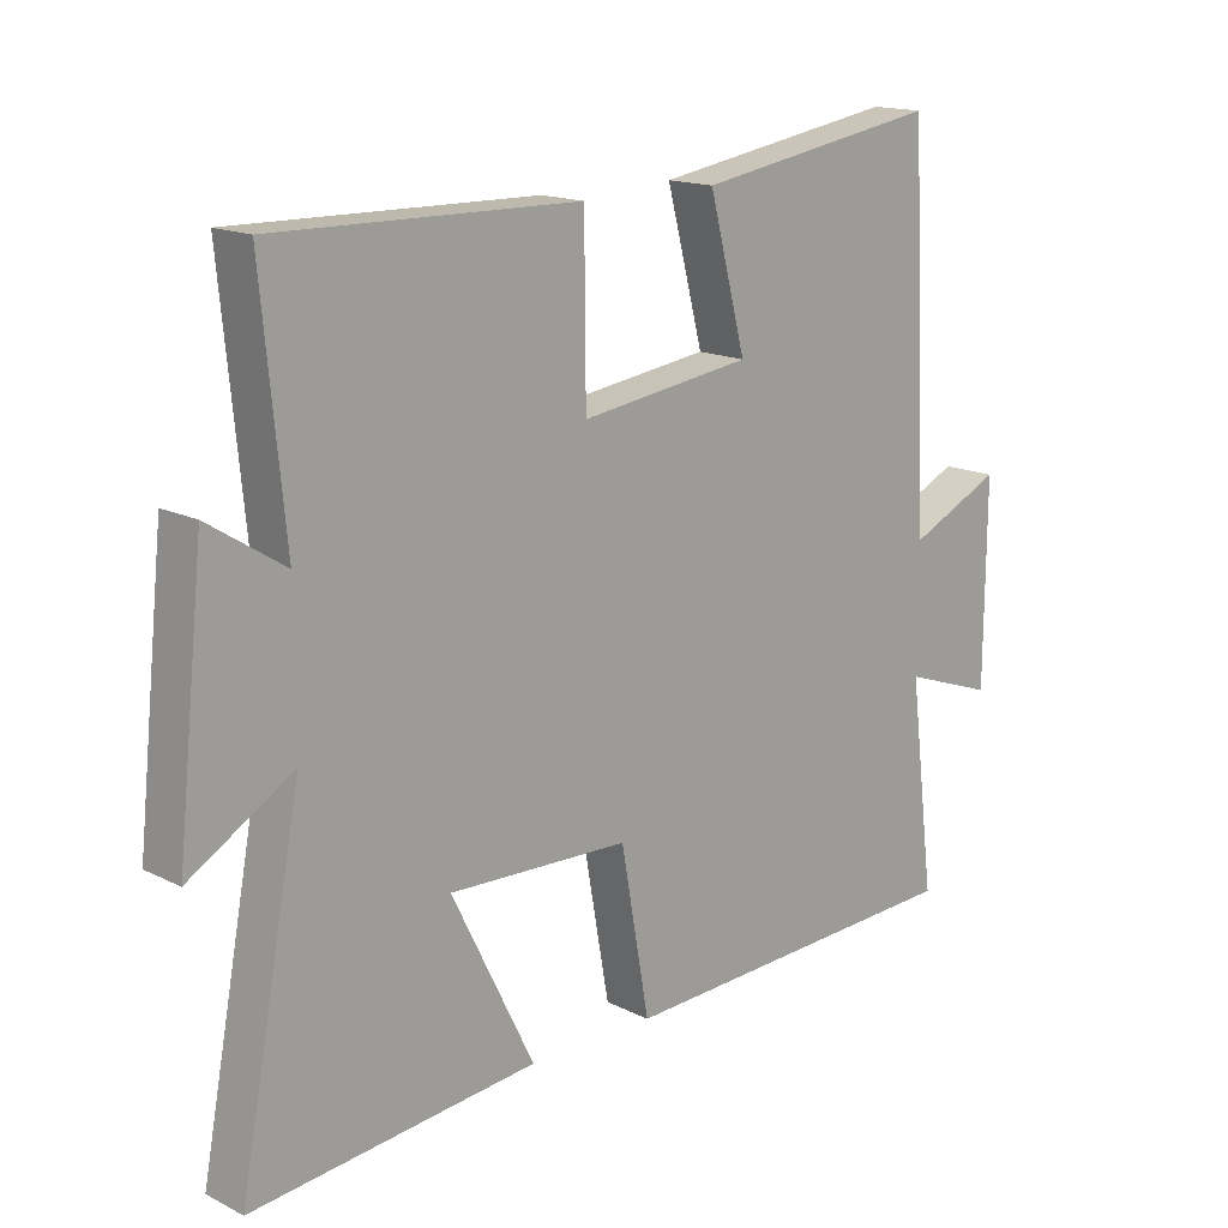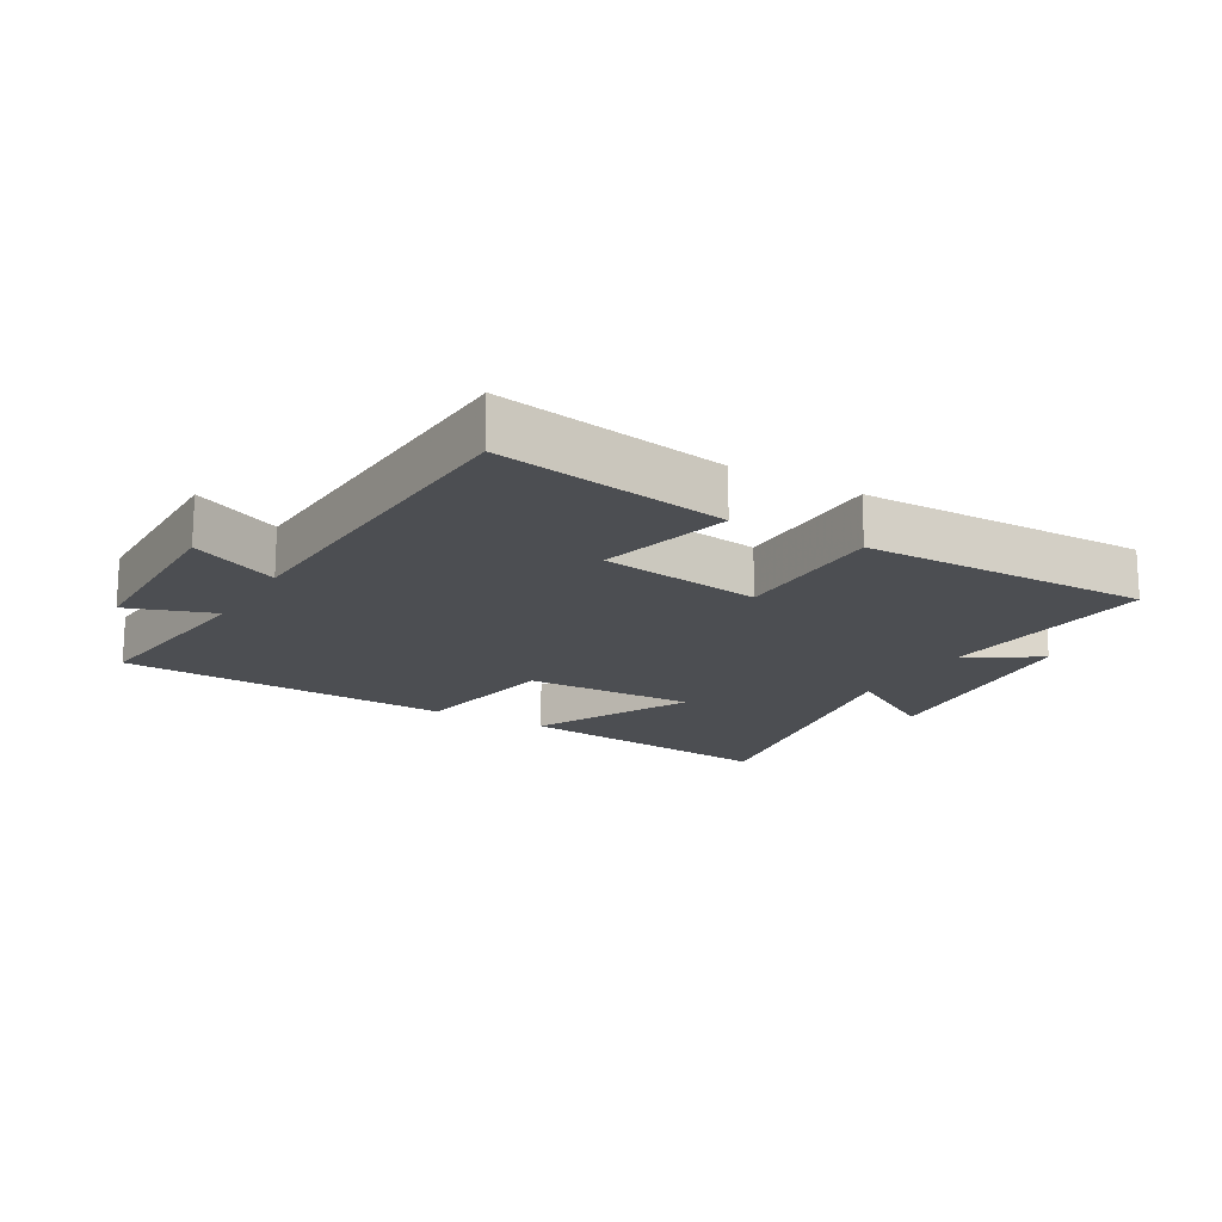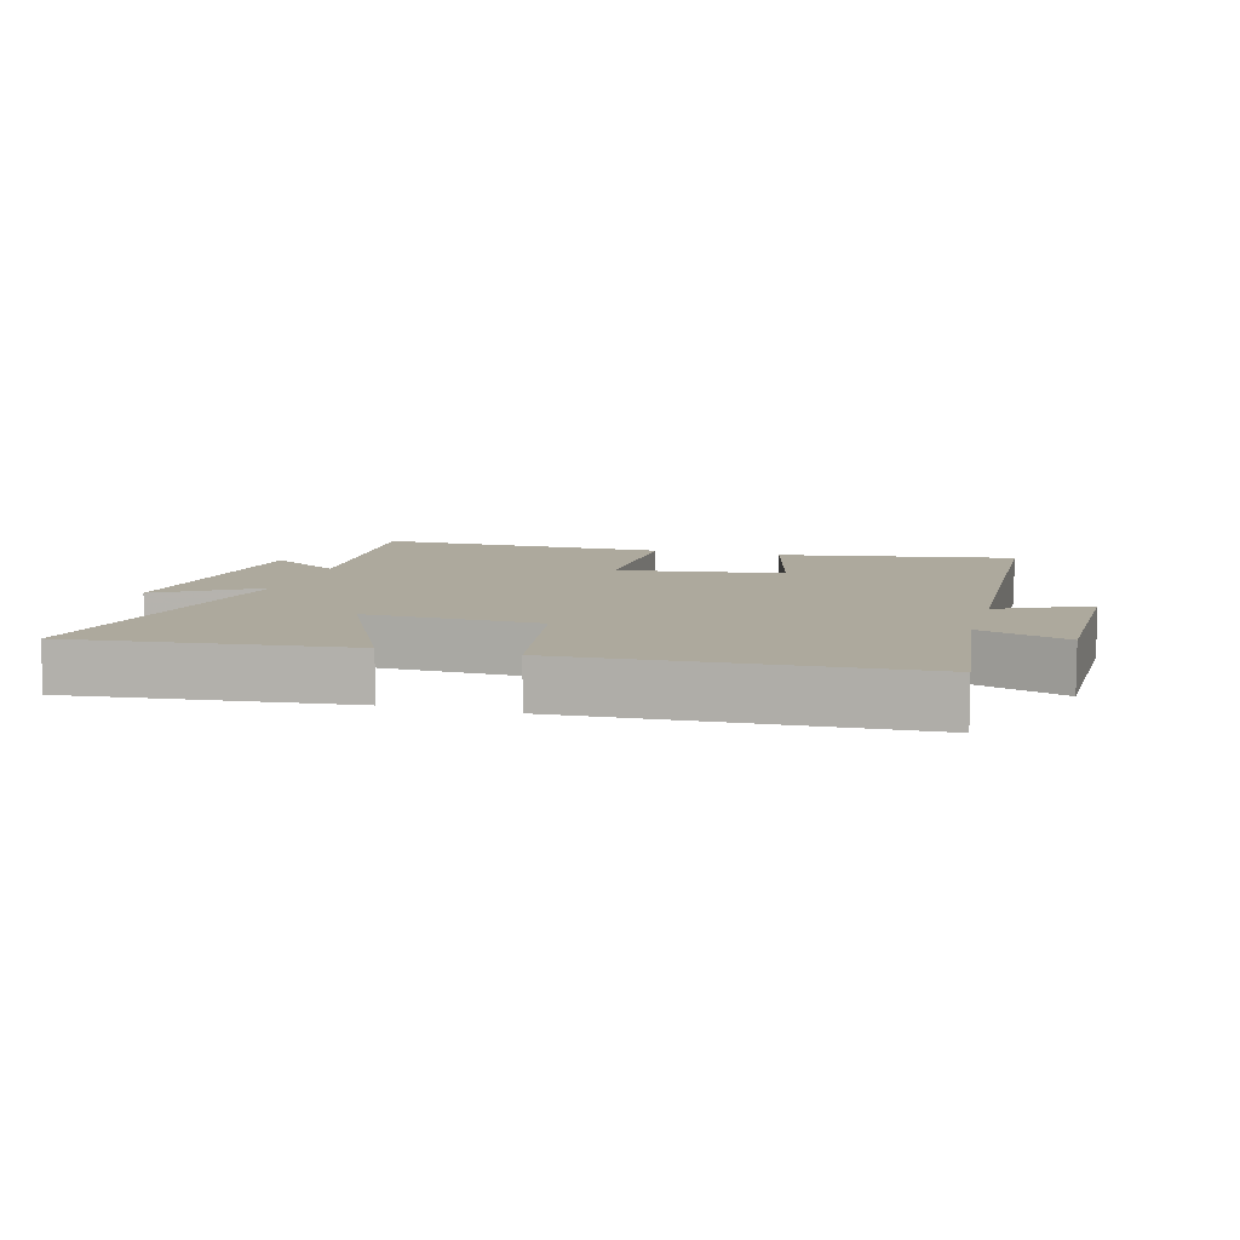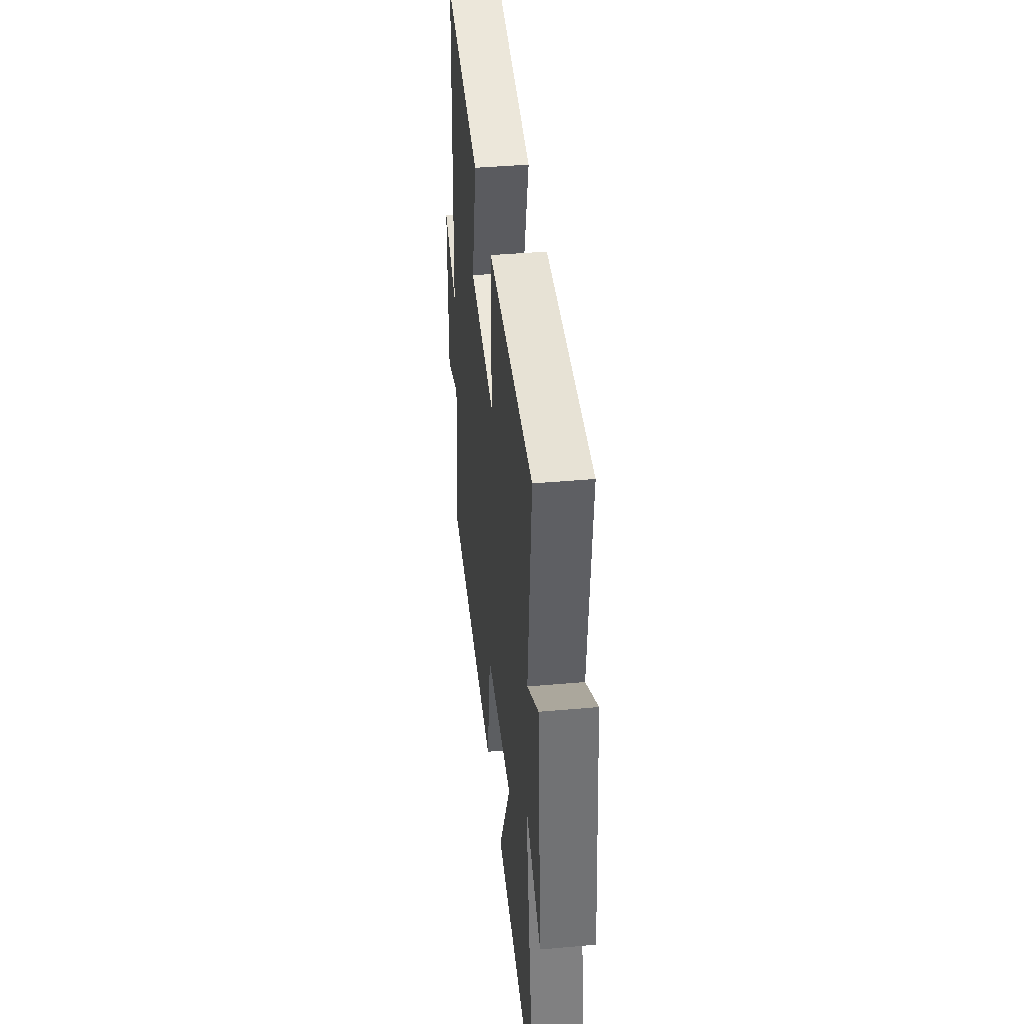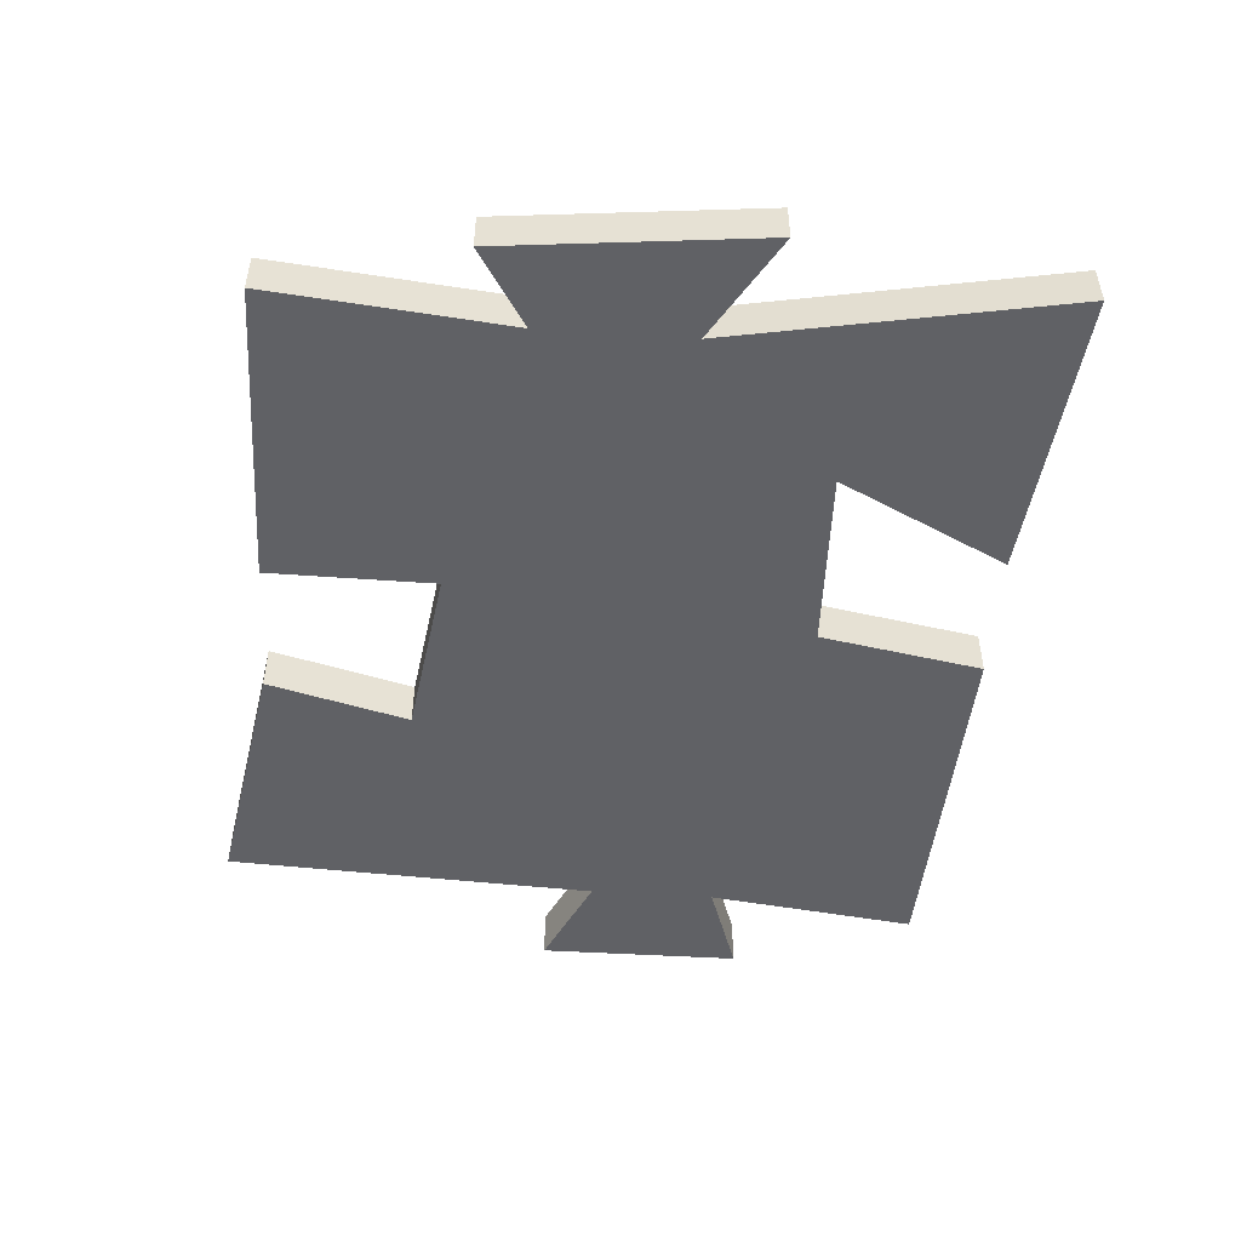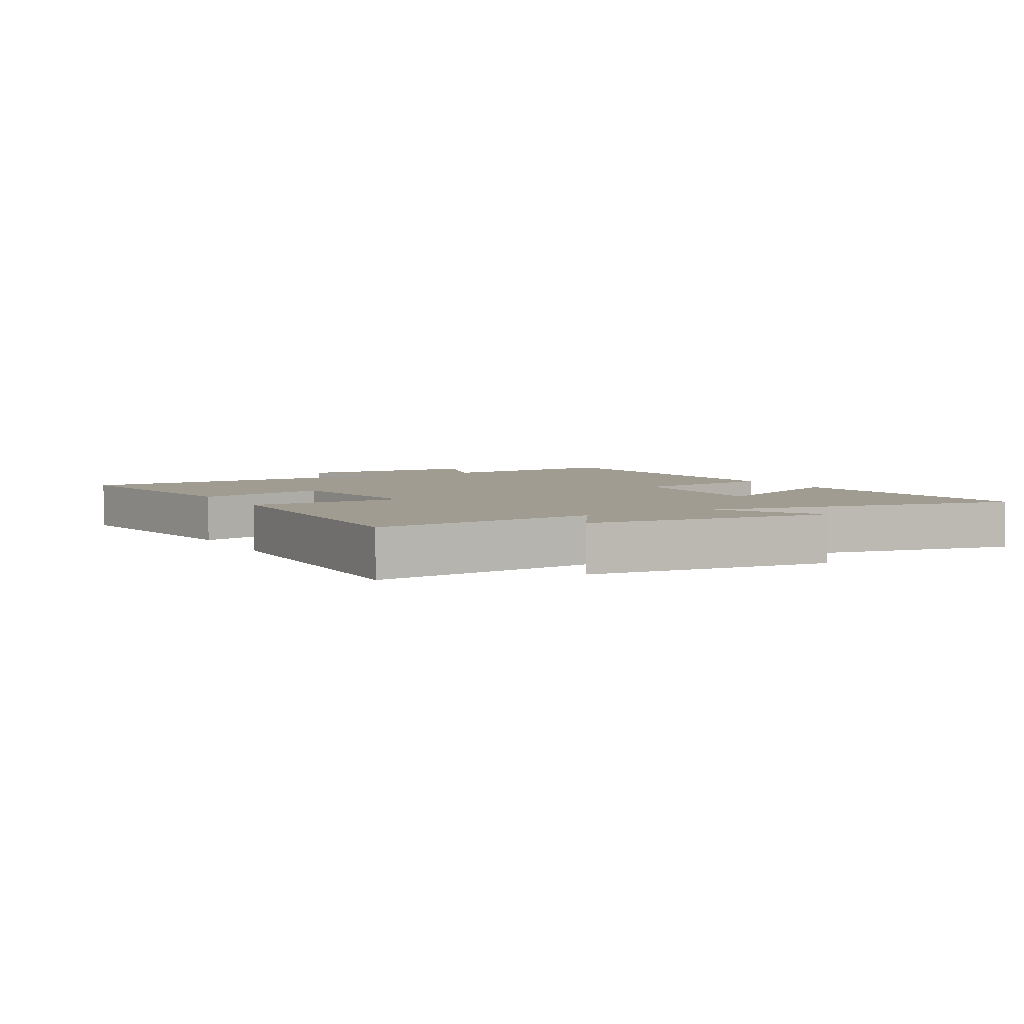
<metadata>
{"format":"obj","ext":"obj","renderer":"f3d","projection":"perspective","resolution":1024,"background":"white","views":[{"elev":15.6,"azim":136.4,"up":"+Z"},{"elev":-17.0,"azim":-30.1,"up":"+Y"},{"elev":8.8,"azim":-164.4,"up":"+Y"},{"elev":40.9,"azim":83.8,"up":"+Z"},{"elev":-49.9,"azim":85.9,"up":"+Y"},{"elev":4.5,"azim":61.0,"up":"+Y"}]}
</metadata>
<code>
v -0.474 0.07 0.561
v -0.114 0.07 0.5
v -0.168 0.07 0.292
v 0.084 0.07 0.256
v 0.086 0.07 0.5
v 0.534 0.07 0.506
v 0.5 0.07 0.158
v 0.612 0.07 0.229
v 0.652 0.07 -0.151
v 0.5 0.07 -0.058
v 0.591 0.07 -0.545
v 0.171 0.07 -0.5
v 0.293 0.07 -0.254
v 0.027 0.07 -0.262
v -0.015 0.07 -0.5
v -0.538 0.07 -0.474
v -0.5 0.07 -0.167
v -0.635 0.07 -0.214
v -0.637 0.07 0.08
v -0.5 0.07 0.015
v -0.474 0 0.561
v -0.114 0 0.5
v -0.168 0 0.292
v 0.084 0 0.256
v 0.086 0 0.5
v 0.534 0 0.506
v 0.5 0 0.158
v 0.612 0 0.229
v 0.652 0 -0.151
v 0.5 0 -0.058
v 0.591 0 -0.545
v 0.171 0 -0.5
v 0.293 0 -0.254
v 0.027 0 -0.262
v -0.015 0 -0.5
v -0.538 0 -0.474
v -0.5 0 -0.167
v -0.635 0 -0.214
v -0.637 0 0.08
v -0.5 0 0.015
f 17 18 19 20
f 1 2 3
f 20 1 3
f 17 20 3
f 17 3 4
f 16 17 4
f 15 16 4
f 14 15 4
f 13 14 4
f 10 11 12 13
f 10 13 4 5
f 7 8 9 10
f 7 10 5
f 5 6 7
f 40 39 38 37
f 23 22 21
f 23 21 40
f 23 40 37
f 24 23 37
f 24 37 36
f 24 36 35
f 24 35 34
f 24 34 33
f 33 32 31 30
f 25 24 33 30
f 30 29 28 27
f 25 30 27
f 27 26 25
f 1 21 22 2
f 2 22 23 3
f 3 23 24 4
f 4 24 25 5
f 5 25 26 6
f 6 26 27 7
f 7 27 28 8
f 8 28 29 9
f 9 29 30 10
f 10 30 31 11
f 11 31 32 12
f 12 32 33 13
f 13 33 34 14
f 14 34 35 15
f 15 35 36 16
f 16 36 37 17
f 17 37 38 18
f 18 38 39 19
f 19 39 40 20
f 20 40 21 1

</code>
